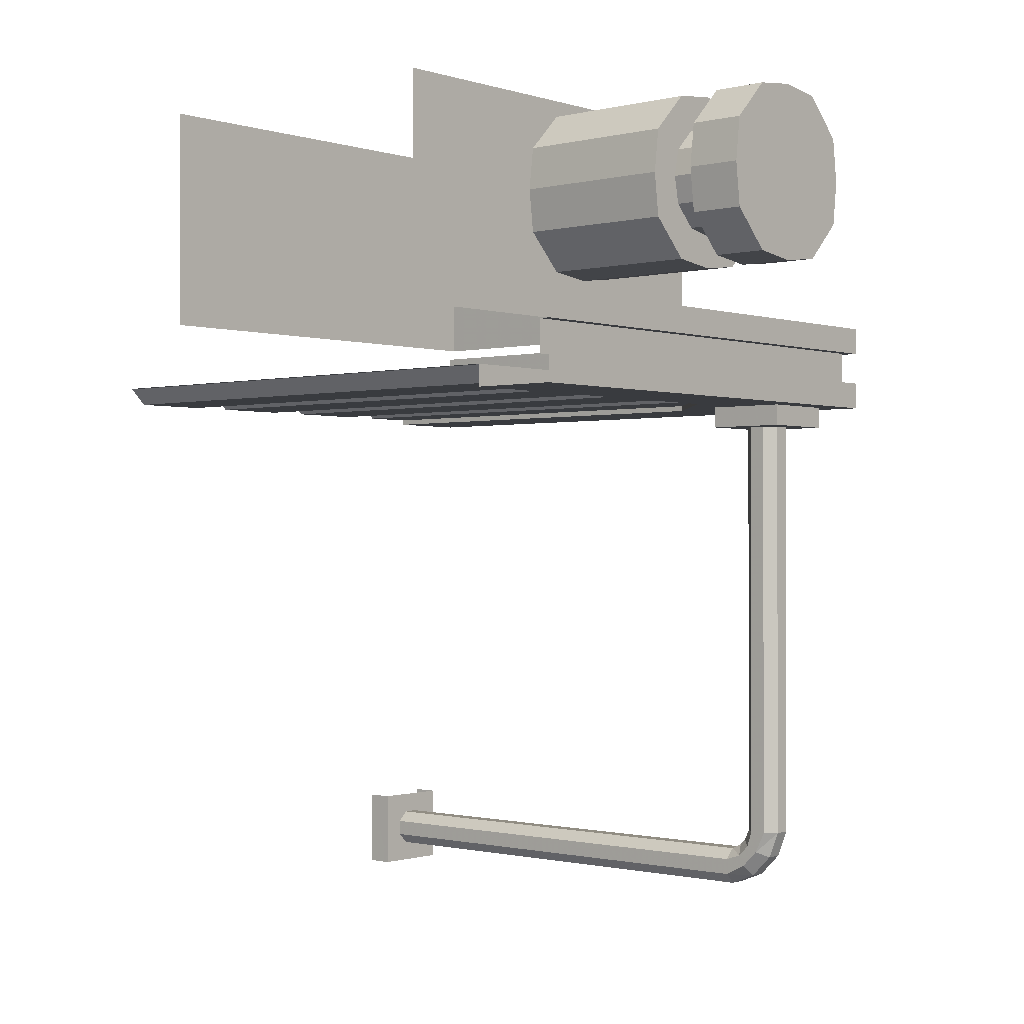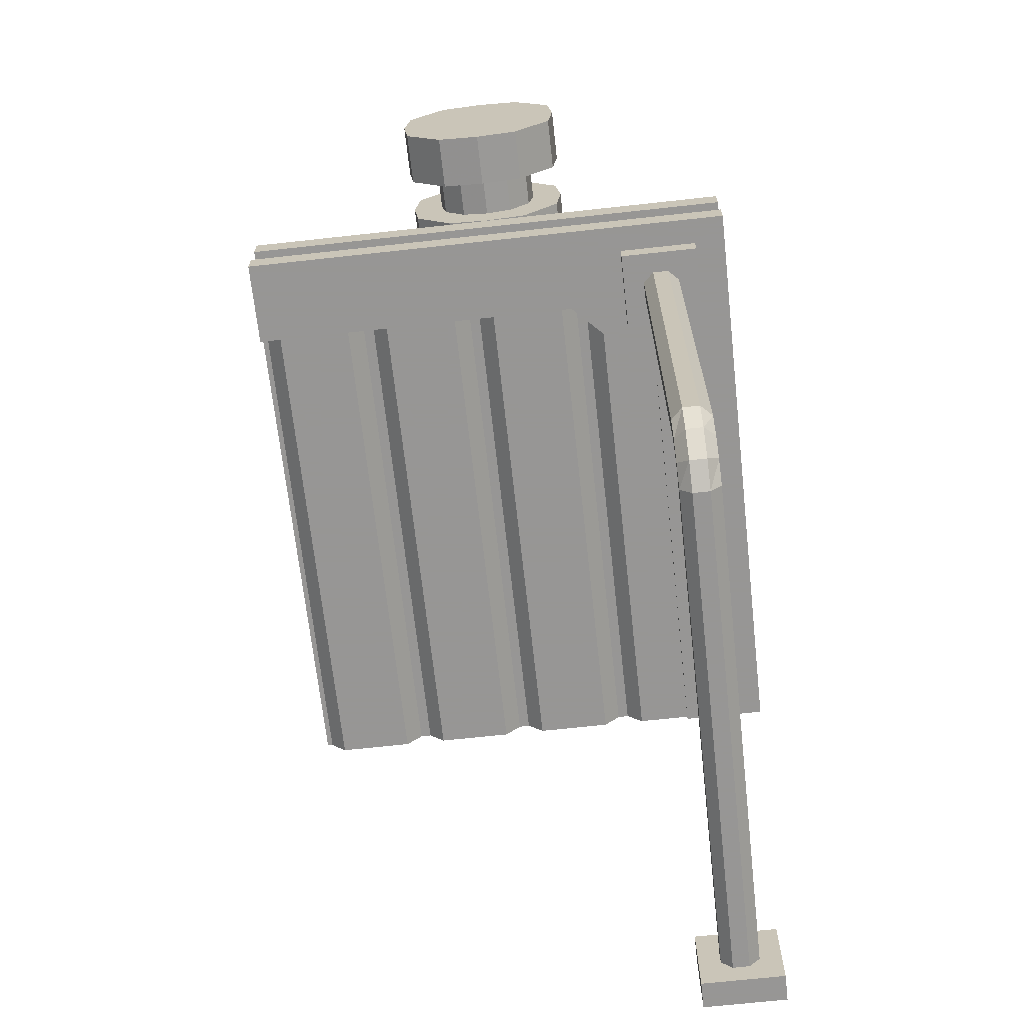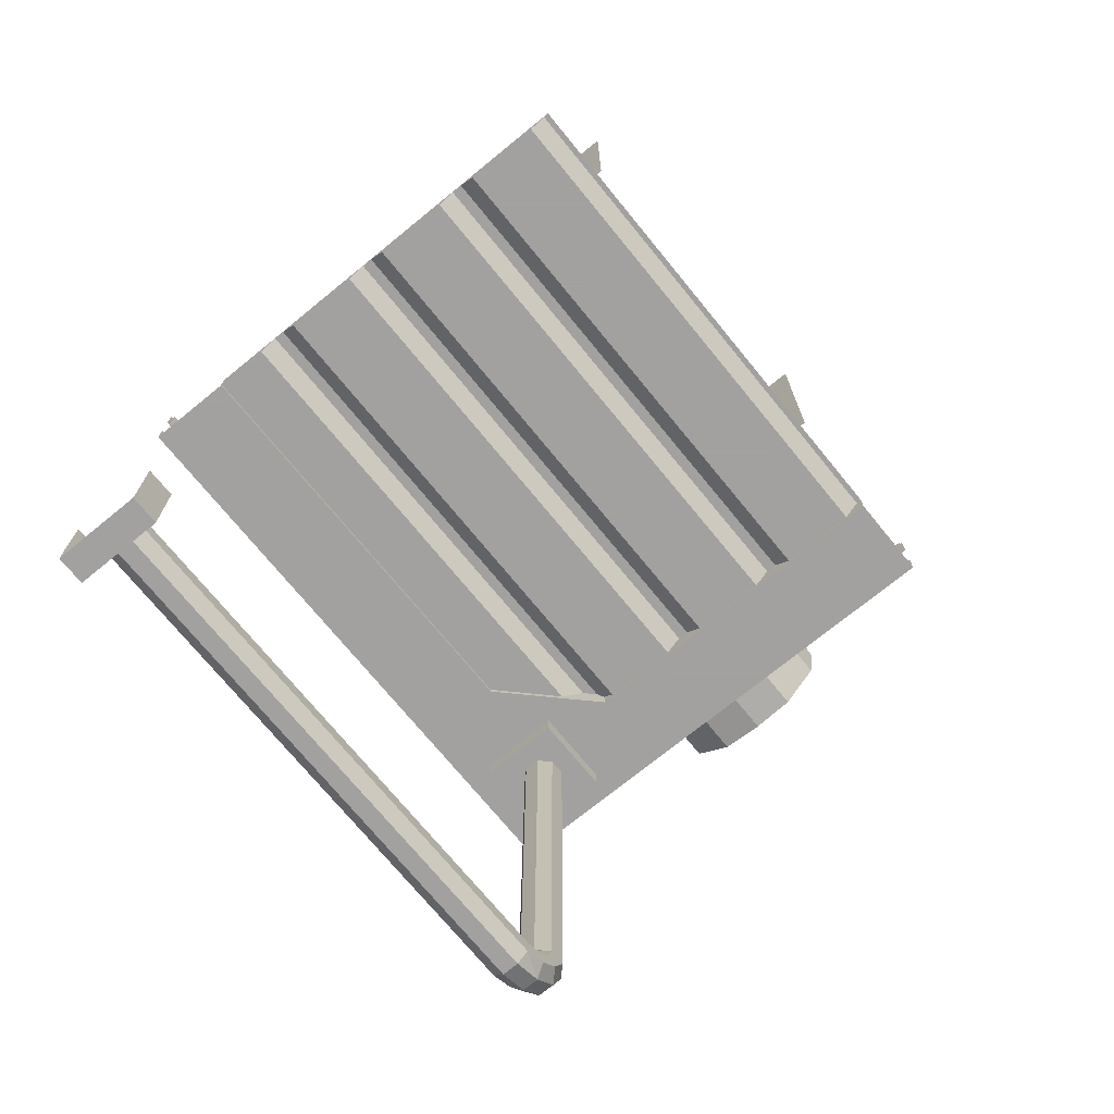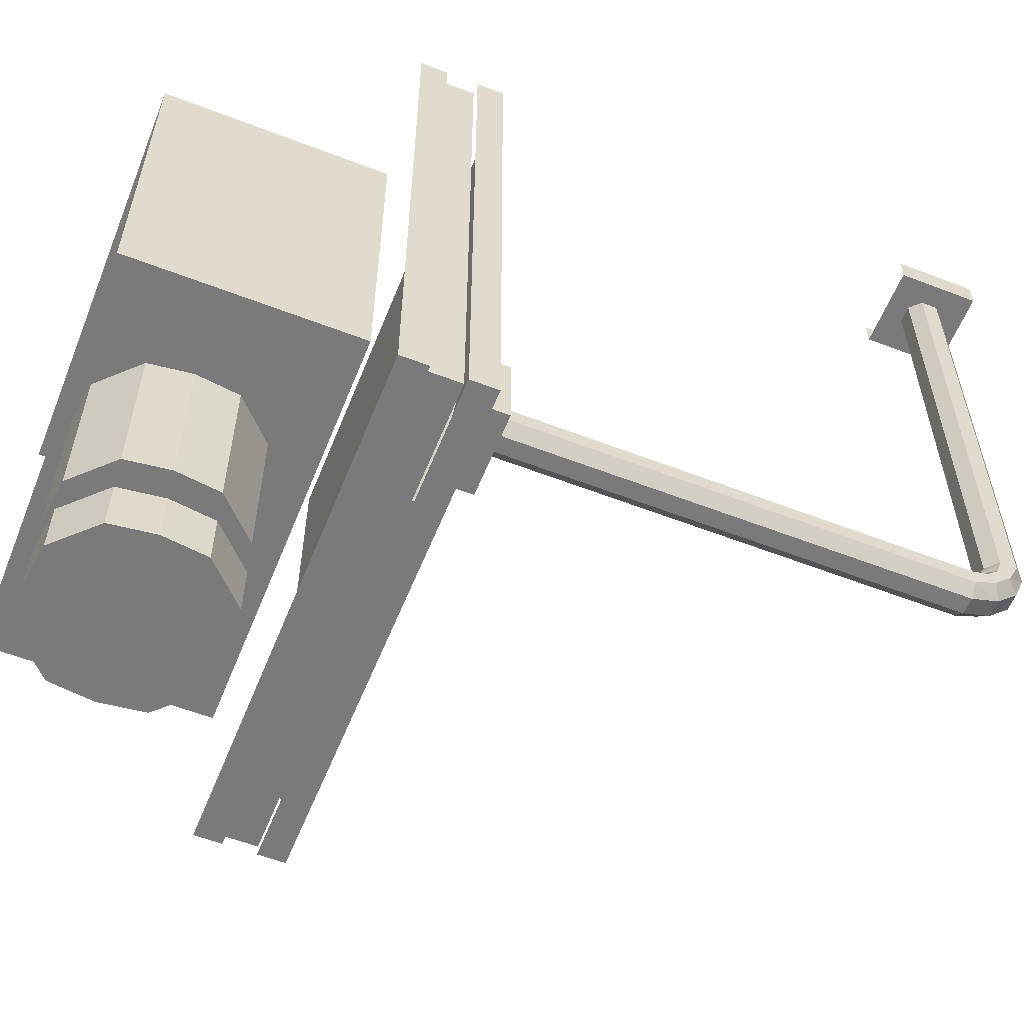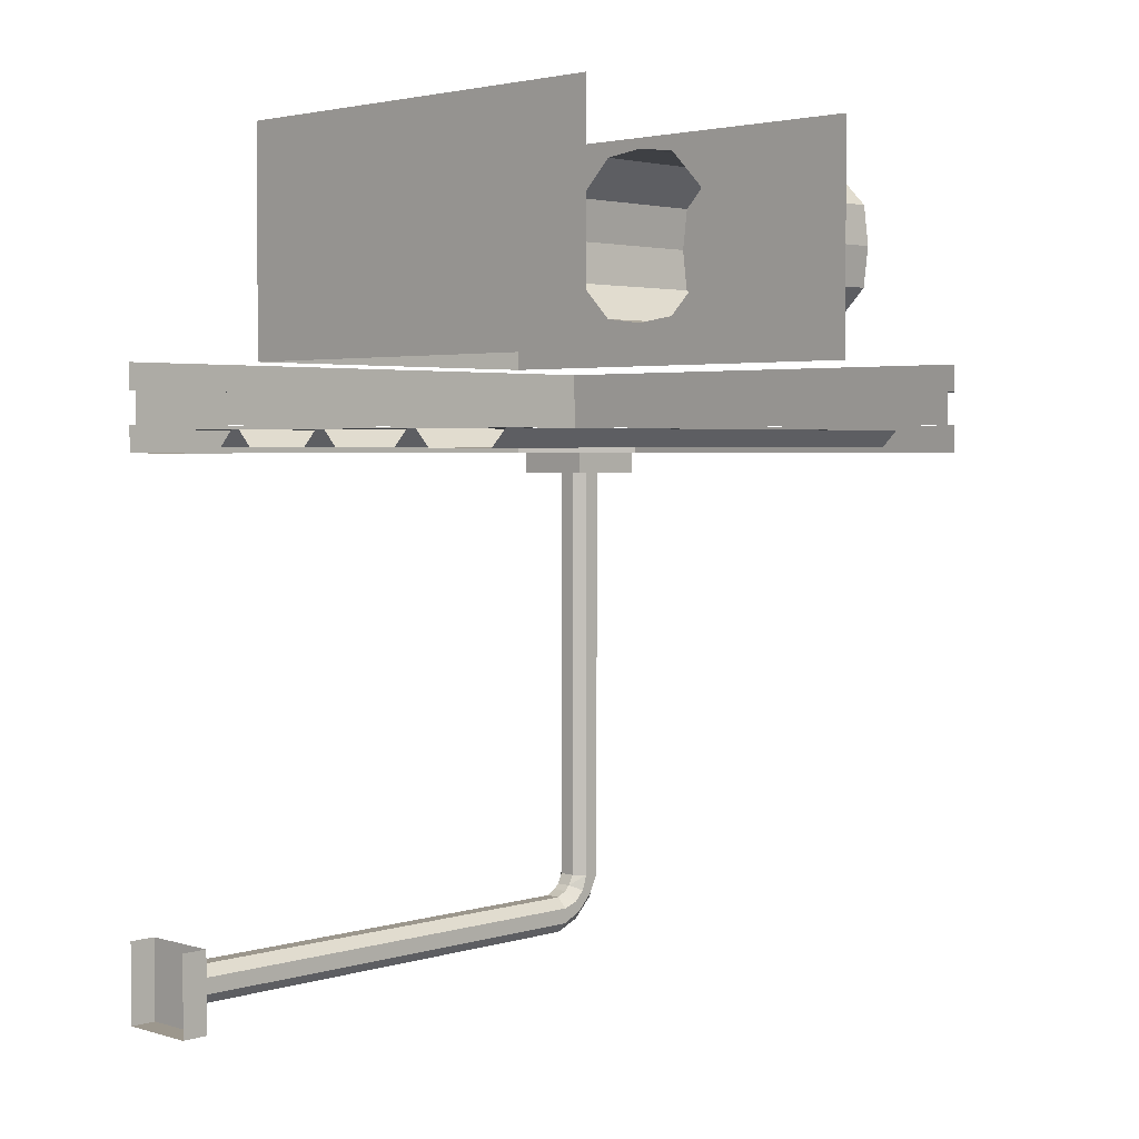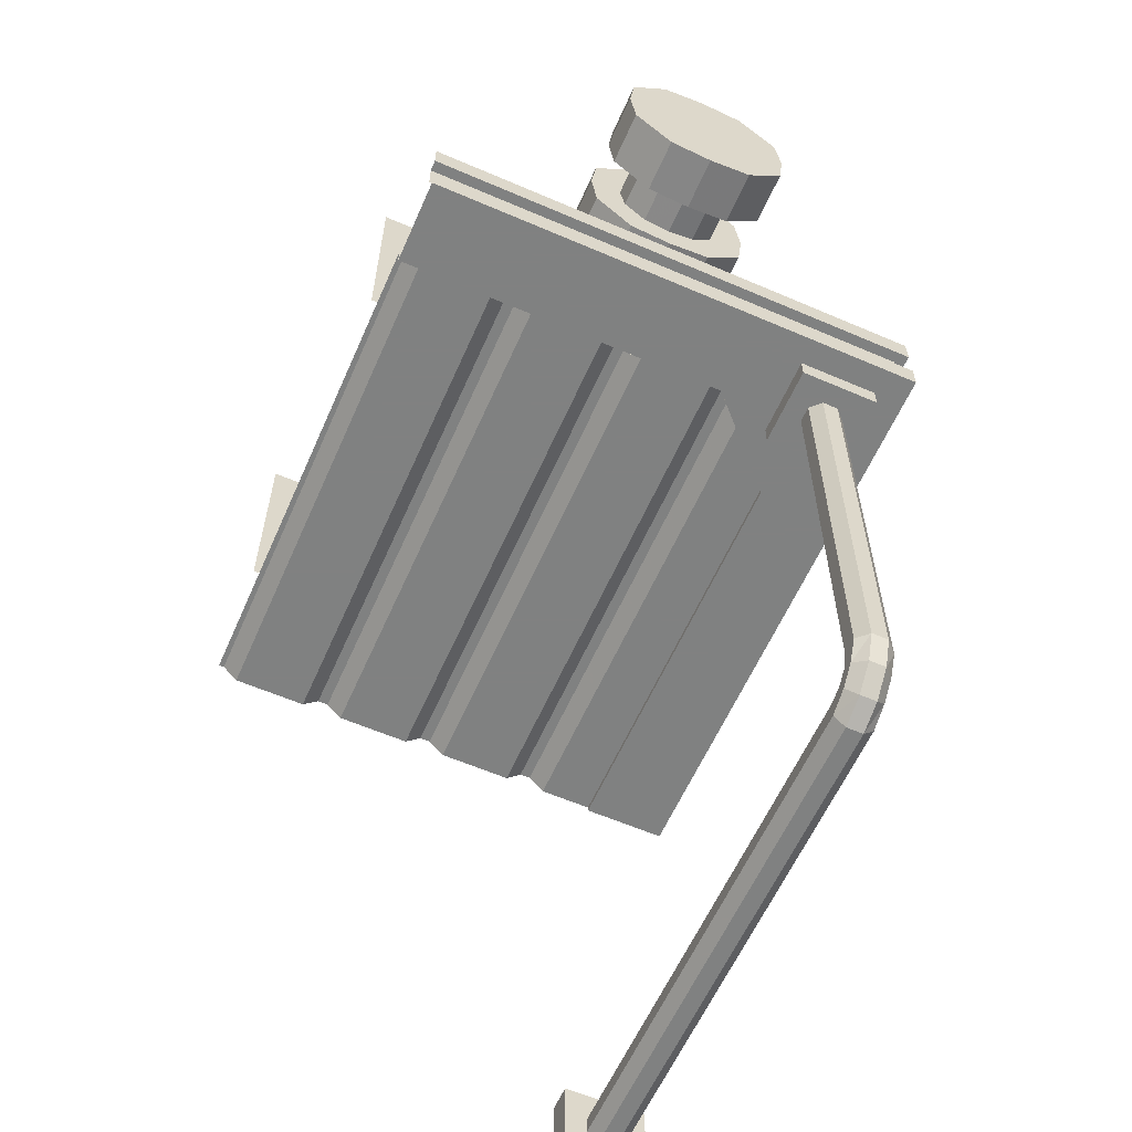
<metadata>
{"format":"obj","ext":"obj","renderer":"f3d","projection":"perspective","resolution":1024,"background":"white","views":[{"elev":-0.8,"azim":131.3,"up":"+Y"},{"elev":-67.8,"azim":-173.7,"up":"+Y"},{"elev":-72.3,"azim":39.2,"up":"+Y"},{"elev":-58.1,"azim":-111.8,"up":"+Z"},{"elev":2.9,"azim":44.4,"up":"+Y"},{"elev":-60.3,"azim":156.2,"up":"+Y"}]}
</metadata>
<code>
v 0.1875 0.07031 -0.5
v 0.125 0.0625 -0.5
v 0.125 0.1875 -0.5
v 0.2422 0.125 -0.5
v 0.2422 0.125 -0.4219
v 0.1875 0.07031 -0.4219
v 0.125 0.0625 -0.4219
v 0.0625 0.07031 -0.5
v 0.007812 0.125 -0.5
v 0 0.1875 -0.5
v 0.007812 0.25 -0.5
v 0.0625 0.3047 -0.5
v 0.125 0.3125 -0.5
v 0.1875 0.3047 -0.5
v 0.2422 0.25 -0.5
v 0.25 0.1875 -0.5
v 0.25 0.1875 -0.4219
v 0.2031 0.1875 -0.4219
v 0.1953 0.1484 -0.4219
v 0.1641 0.1172 -0.4219
v 0.125 0.1094 -0.4219
v 0.0625 0.07031 -0.4219
v 0.007812 0.125 -0.4219
v 0 0.1875 -0.4219
v 0.007812 0.25 -0.4219
v 0.0625 0.3047 -0.4219
v 0.125 0.3125 -0.4219
v 0.1875 0.3047 -0.4219
v 0.2422 0.25 -0.4219
v 0.1953 0.2266 -0.4219
v 0.1953 0.2266 -0.3594
v 0.2031 0.1875 -0.3594
v 0.1953 0.1484 -0.3594
v 0.1641 0.1172 -0.3594
v 0.125 0.1094 -0.3594
v 0.08594 0.1172 -0.4219
v 0.05469 0.1484 -0.4219
v 0.04688 0.1875 -0.4219
v 0.05469 0.2266 -0.4219
v 0.08594 0.2578 -0.4219
v 0.125 0.2656 -0.4219
v 0.1641 0.2578 -0.4219
v 0.1641 0.2578 -0.3594
v 0.1875 0.3047 -0.3594
v 0.2422 0.25 -0.3594
v 0.25 0.1875 -0.3594
v 0.2422 0.125 -0.3594
v 0.1875 0.07031 -0.3594
v 0.125 0.0625 -0.3594
v 0.0625 0.07031 -0.3594
v 0.08594 0.1172 -0.3594
v 0.05469 0.1484 -0.3594
v 0.04688 0.1875 -0.3594
v 0.05469 0.2266 -0.3594
v 0.08594 0.2578 -0.3594
v 0.125 0.2656 -0.3594
v 0.125 0.3125 -0.3594
v 0.125 0.3125 -0.125
v 0.1875 0.3047 -0.125
v 0.2422 0.25 -0.125
v 0.25 0.1875 -0.125
v 0.2422 0.125 -0.125
v 0.1875 0.07031 -0.125
v 0.125 0.0625 -0.125
v 0.0625 0.07031 -0.125
v 0.007812 0.125 -0.3594
v 0.0625 0.3047 -0.3594
v 0.0625 0.3047 -0.125
v -0.125 0.3281 -0.125
v 0.5 0.3281 -0.125
v 0.5 0 -0.125
v -0.125 0 -0.125
v 0.007812 0.125 -0.125
v 0 0.1875 -0.3594
v 0.007812 0.25 -0.3594
v 0 0.1875 -0.125
v 0.007812 0.25 -0.125
v -0.125 0.3281 0.375
v -0.125 0 0.375
v 0.5 0.3281 0.375
v 0.5 0 0.375
v 0.3594 -0.1172 -0.25
v 0.3594 -0.1172 0.5
v 0.3359 -0.09375 0.5
v 0.3359 -0.09375 -0.25
v 0.4688 -0.1172 0.5
v 0.4688 -0.1172 -0.25
v 0.4922 -0.09375 -0.25
v 0.4922 -0.09375 0.5
v 0.1875 -0.1172 -0.25
v 0.1875 -0.1172 0.5
v 0.1641 -0.09375 0.5
v 0.1641 -0.09375 -0.25
v 0.2969 -0.1172 0.5
v 0.2969 -0.1172 -0.25
v 0.3203 -0.09375 -0.25
v 0.3203 -0.09375 0.5
v 0.01562 -0.1172 -0.25
v 0.01562 -0.1172 0.5
v -0.007812 -0.09375 0.5
v -0.007812 -0.09375 -0.25
v 0.125 -0.1172 0.5
v 0.125 -0.1172 -0.25
v 0.1484 -0.09375 -0.25
v 0.1484 -0.09375 0.5
v -0.04688 -0.1172 0.5
v -0.04688 -0.1172 -0.2031
v -0.02344 -0.09375 -0.2266
v -0.02344 -0.09375 0.5
v -0.125 -0.1172 0.5
v -0.125 -0.1172 -0.125
v -0.25 -0.125 -0.125
v -0.125 -0.125 -0.125
v -0.125 -0.125 0.5
v -0.25 -0.125 0.5
v -0.25 -0.08594 0.5
v -0.25 -0.08594 -0.125
v -0.25 -0.125 -0.25
v -0.125 -0.125 -0.25
v 0 -0.125 -0.25
v 0 -0.09375 -0.25
v -0.125 -0.09375 -0.125
v -0.125 -0.09375 0.5
v 0.5 -0.09375 0.5
v 0.5 -0.09375 -0.25
v 0.5 -0.125 -0.25
v 0.5 -0.125 -0.375
v 0 -0.125 -0.375
v 0 -0.08594 -0.375
v 0.5 -0.08594 -0.375
v -0.25 -0.125 -0.375
v -0.125 -0.125 -0.375
v -0.25 -0.08594 -0.25
v -0.25 -0.08594 -0.375
v -0.125 -0.08594 -0.375
v -0.25 -0.03906 -0.375
v -0.25 -0.03906 0.5
v -0.25 0 0.5
v -0.25 0 -0.375
v 0.5 -0.03906 -0.375
v 0.5 -0.03906 -0.3594
v -0.2344 -0.03906 -0.3594
v -0.2344 -0.03906 0.5
v -0.2344 -0.08594 -0.3594
v -0.2344 -0.08594 0.5
v 0.5 0 -0.375
v 0.5 -0.08594 -0.3594
v -0.08594 -0.1562 -0.3359
v -0.2031 -0.1562 -0.3359
v -0.2031 -0.125 -0.3359
v -0.08594 -0.125 -0.3359
v -0.08594 -0.1562 -0.2188
v -0.2031 -0.1562 -0.2188
v -0.2031 -0.125 -0.2188
v -0.08594 -0.125 -0.2188
v -0.1328 -0.7891 -0.3047
v -0.1562 -0.7891 -0.3047
v -0.1562 -0.1562 -0.3047
v -0.1328 -0.1562 -0.3047
v -0.1172 -0.1562 -0.2891
v -0.1172 -0.7891 -0.2891
v -0.1172 -0.8203 -0.2734
v -0.1328 -0.8281 -0.2891
v -0.1562 -0.8281 -0.2891
v -0.1719 -0.7891 -0.2891
v -0.1719 -0.1562 -0.2891
v -0.1719 -0.1562 -0.2656
v -0.1719 -0.7891 -0.2656
v -0.1562 -0.7891 -0.25
v -0.1562 -0.1562 -0.25
v -0.1328 -0.1562 -0.25
v -0.1328 -0.7891 -0.25
v -0.1172 -0.7891 -0.2656
v -0.1172 -0.1562 -0.2656
v -0.1172 -0.8125 -0.2578
v -0.1172 -0.8281 -0.2422
v -0.1172 -0.8438 -0.25
v -0.1328 -0.8594 -0.2578
v -0.1562 -0.8594 -0.2578
v -0.1719 -0.8203 -0.2734
v -0.1719 -0.8125 -0.2578
v -0.1562 -0.8047 -0.2422
v -0.1328 -0.8047 -0.2422
v -0.1328 -0.8125 -0.2344
v -0.1328 -0.8203 -0.2188
v -0.1172 -0.8359 -0.2188
v -0.1172 -0.8594 -0.2188
v -0.1328 -0.875 -0.2188
v -0.1562 -0.875 -0.2188
v -0.1719 -0.8438 -0.25
v -0.1719 -0.8281 -0.2422
v -0.1562 -0.8125 -0.2344
v -0.1562 -0.8203 -0.2188
v -0.1562 -0.8203 0.5
v -0.1328 -0.8203 0.5
v -0.1172 -0.8359 0.5
v -0.1172 -0.8594 0.5
v -0.1328 -0.875 0.5
v -0.1562 -0.875 0.5
v -0.1719 -0.8594 0.5
v -0.1719 -0.8594 -0.2188
v -0.1719 -0.8359 -0.2188
v -0.1719 -0.8359 0.5
v -0.2031 -0.9062 0.5
v -0.08594 -0.9062 0.5
v -0.08594 -0.9062 0.5391
v -0.2031 -0.9062 0.5391
v -0.2031 -0.7891 0.5
v -0.08594 -0.7891 0.5
v -0.08594 -0.7891 0.5391
v -0.2031 -0.7891 0.5391
f 1 2 3
f 1 3 4
f 2 8 3
f 3 8 9
f 3 9 10
f 3 10 11
f 3 11 12
f 3 12 13
f 3 13 14
f 3 14 15
f 3 15 16
f 3 16 4
f 156 157 158
f 156 158 159
f 156 159 160
f 156 160 161
f 156 161 162
f 156 162 163
f 156 163 157
f 157 163 164
f 157 164 165
f 157 165 158
f 158 165 166
f 162 177 163
f 163 177 178
f 163 178 164
f 164 178 179
f 164 179 180
f 164 180 165
f 177 187 178
f 178 187 188
f 179 189 190
f 179 190 180
f 187 197 198
f 187 198 188
f 189 199 200
f 189 200 201
f 189 201 190
f 1 4 5
f 1 5 6
f 1 6 2
f 2 6 7
f 2 7 8
f 4 16 17
f 4 17 5
f 7 22 8
f 8 22 9
f 9 22 23
f 9 23 10
f 10 23 24
f 10 24 11
f 11 24 25
f 15 29 16
f 16 29 17
f 45 60 46
f 46 60 61
f 46 61 47
f 47 61 62
f 47 62 48
f 48 62 63
f 48 63 49
f 49 63 64
f 49 64 50
f 50 64 65
f 50 65 66
f 65 73 66
f 66 73 74
f 75 74 76
f 75 76 77
f 74 73 76
f 148 152 149
f 149 152 153
f 167 168 169
f 167 169 170
f 171 172 173
f 171 173 174
f 168 181 169
f 169 181 182
f 172 183 173
f 173 183 175
f 175 183 184
f 175 184 176
f 176 184 185
f 176 185 186
f 181 191 182
f 182 191 192
f 185 195 196
f 185 196 186
f 191 202 192
f 192 202 193
f 193 202 194
f 194 202 203
f 204 208 205
f 205 208 209
f 5 17 18
f 5 18 19
f 5 19 6
f 6 19 20
f 6 20 7
f 7 20 21
f 7 21 22
f 17 29 30
f 17 30 18
f 21 36 22
f 22 36 23
f 23 36 37
f 23 37 24
f 24 37 38
f 24 38 25
f 25 38 39
f 25 39 26
f 26 39 40
f 26 40 27
f 27 40 41
f 27 41 28
f 28 41 42
f 28 42 29
f 29 42 30
f 31 43 44
f 31 44 45
f 31 45 32
f 32 45 46
f 32 46 47
f 32 47 33
f 33 47 34
f 34 47 48
f 34 48 49
f 34 49 35
f 35 49 50
f 35 50 51
f 43 56 44
f 44 56 57
f 50 66 52
f 50 52 51
f 66 74 53
f 66 53 52
f 75 67 55
f 75 55 54
f 75 54 53
f 75 53 74
f 56 55 67
f 56 67 57
f 123 122 124
f 124 122 121
f 124 121 125
f 143 142 144
f 143 144 145
f 147 144 142
f 147 142 141
f 11 25 12
f 12 25 26
f 14 28 15
f 15 28 29
f 44 59 45
f 45 59 60
f 58 68 69
f 58 69 70
f 58 70 59
f 59 70 60
f 60 70 61
f 61 70 71
f 61 71 62
f 62 71 63
f 63 71 64
f 64 71 72
f 64 72 65
f 65 72 73
f 75 77 67
f 67 77 68
f 68 77 69
f 69 77 76
f 69 76 72
f 69 72 78
f 78 72 79
f 76 73 72
f 112 113 114
f 112 114 115
f 112 118 113
f 113 118 119
f 113 119 120
f 126 120 127
f 127 120 128
f 119 118 131
f 119 131 132
f 119 132 128
f 119 128 120
f 136 140 141
f 136 141 142
f 136 142 137
f 137 142 143
f 170 169 171
f 171 169 172
f 169 182 172
f 172 182 183
f 182 192 183
f 183 192 184
f 184 192 193
f 184 193 185
f 185 193 194
f 185 194 195
f 12 26 13
f 13 26 27
f 13 27 14
f 14 27 28
f 18 30 31
f 18 31 32
f 18 32 19
f 19 32 33
f 19 33 20
f 20 33 34
f 20 34 21
f 21 34 35
f 21 35 36
f 30 42 43
f 30 43 31
f 35 51 36
f 36 51 37
f 37 51 52
f 37 52 38
f 38 52 53
f 38 53 39
f 39 53 54
f 39 54 40
f 40 54 55
f 40 55 41
f 41 55 56
f 41 56 42
f 42 56 43
f 44 57 58
f 44 58 59
f 57 67 68
f 57 68 58
f 112 115 116
f 112 116 117
f 112 117 118
f 113 120 121
f 113 121 122
f 113 122 114
f 114 122 123
f 125 121 120
f 125 120 126
f 127 128 129
f 127 129 130
f 118 117 133
f 118 133 131
f 131 133 134
f 131 134 132
f 132 134 135
f 132 135 128
f 128 135 129
f 136 137 138
f 136 138 139
f 136 139 140
f 140 139 146
f 148 149 150
f 148 150 151
f 148 151 152
f 149 153 154
f 149 154 150
f 153 152 155
f 153 155 154
f 152 151 155
f 204 205 206
f 204 206 207
f 204 207 208
f 205 209 210
f 205 210 206
f 208 207 211
f 78 79 80
f 80 79 81
f 82 83 84
f 82 84 85
f 86 87 88
f 86 88 89
f 90 91 92
f 90 92 93
f 94 95 96
f 94 96 97
f 98 99 100
f 98 100 101
f 102 103 104
f 102 104 105
f 106 107 108
f 106 108 109
f 87 86 83
f 87 83 82
f 95 94 91
f 95 91 90
f 103 102 99
f 103 99 98
f 107 106 110
f 107 110 111
f 166 165 167
f 167 165 168
f 174 173 160
f 160 173 161
f 161 173 175
f 161 175 162
f 162 175 176
f 162 176 177
f 165 180 168
f 168 180 181
f 176 186 177
f 177 186 187
f 180 190 181
f 181 190 191
f 186 196 187
f 187 196 197
f 190 201 191
f 191 201 202
f 203 202 200
f 200 202 201
f 178 188 179
f 179 188 189
f 188 198 189
f 189 198 199

</code>
